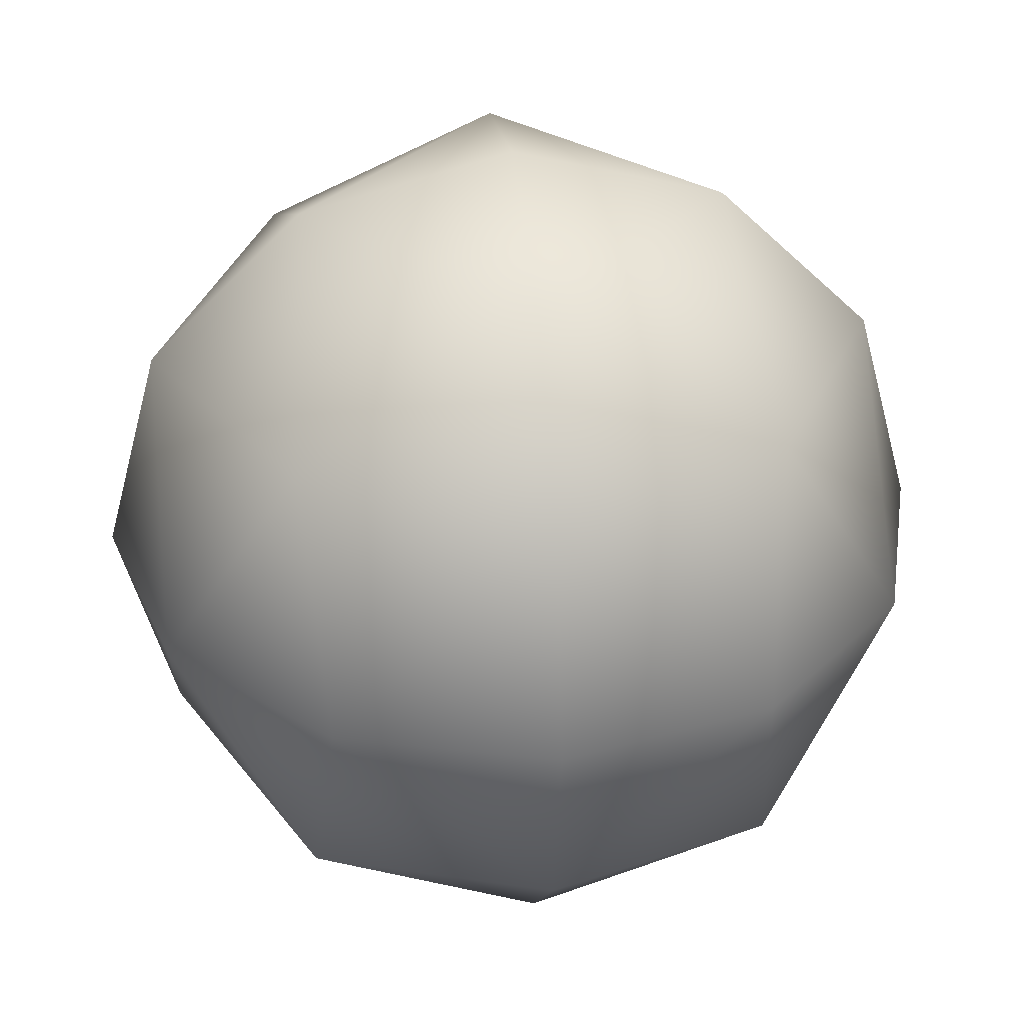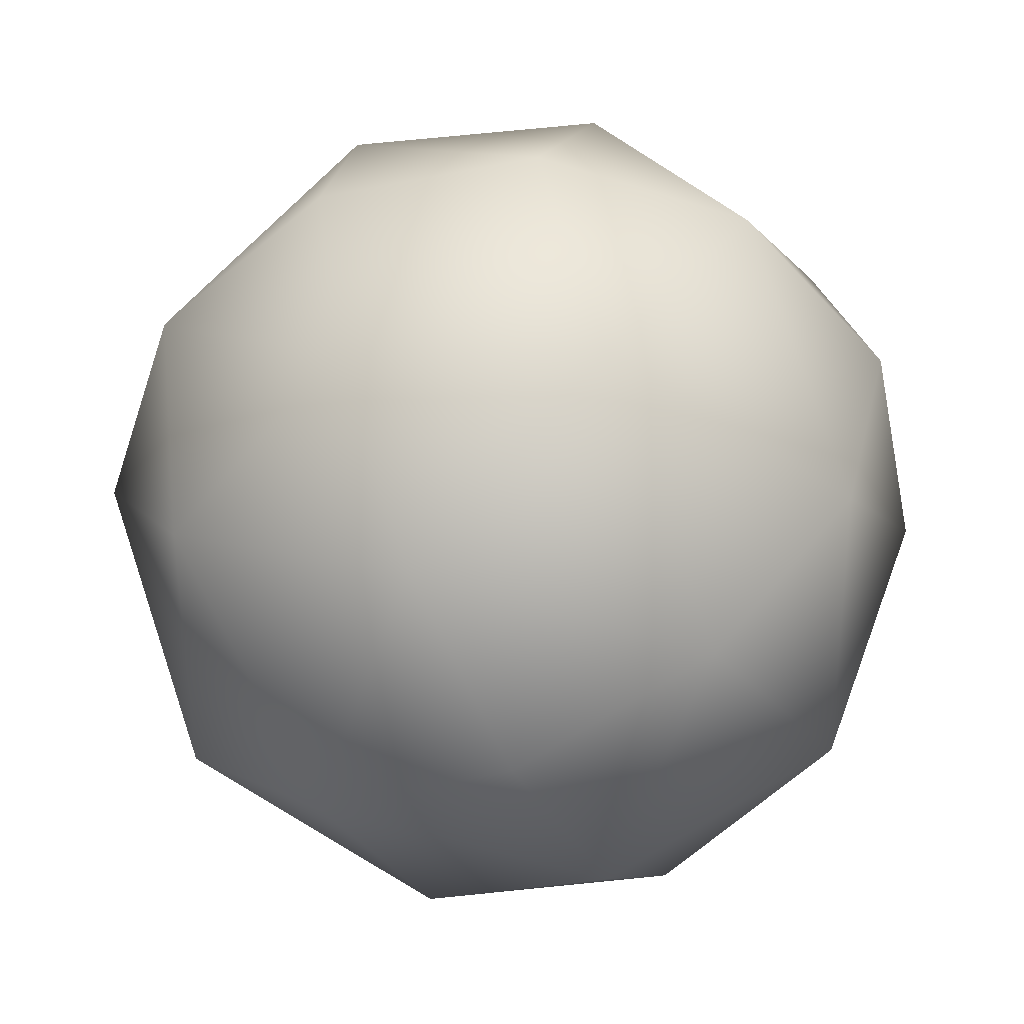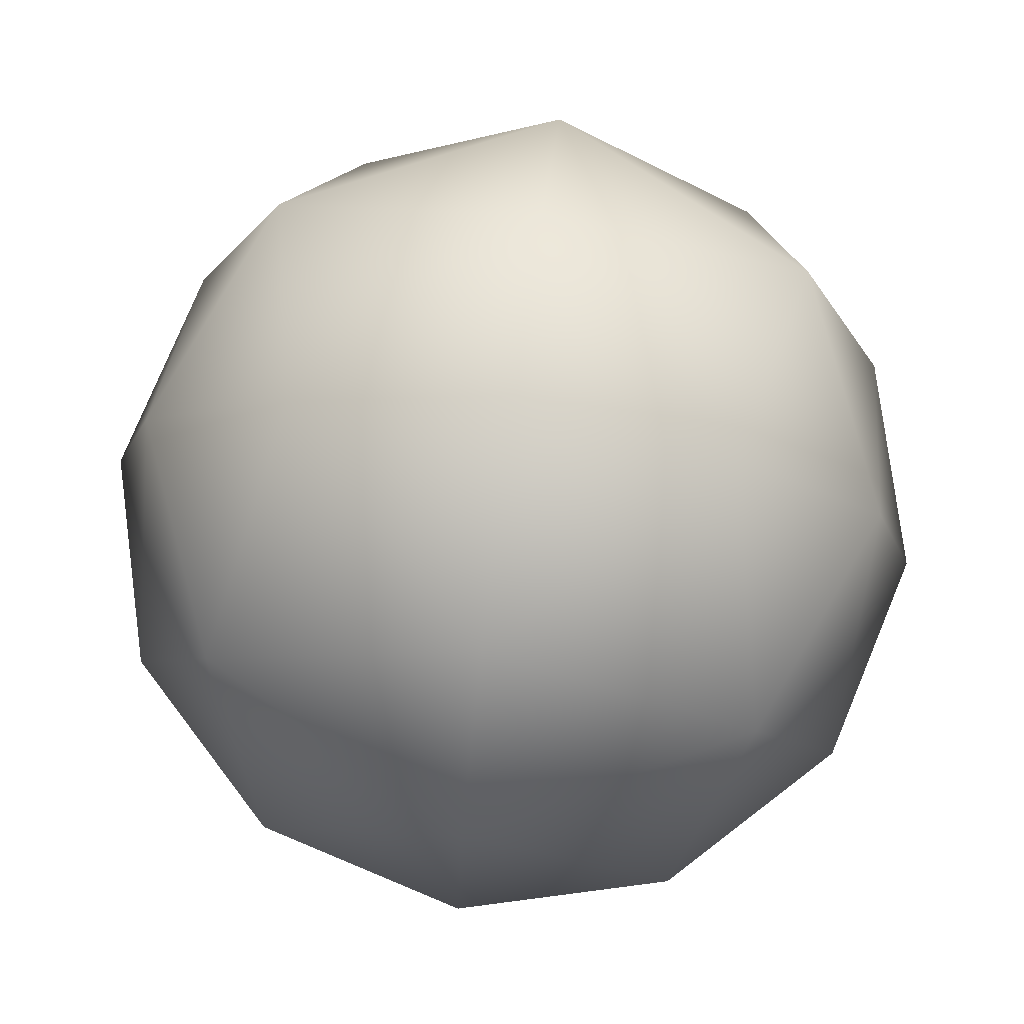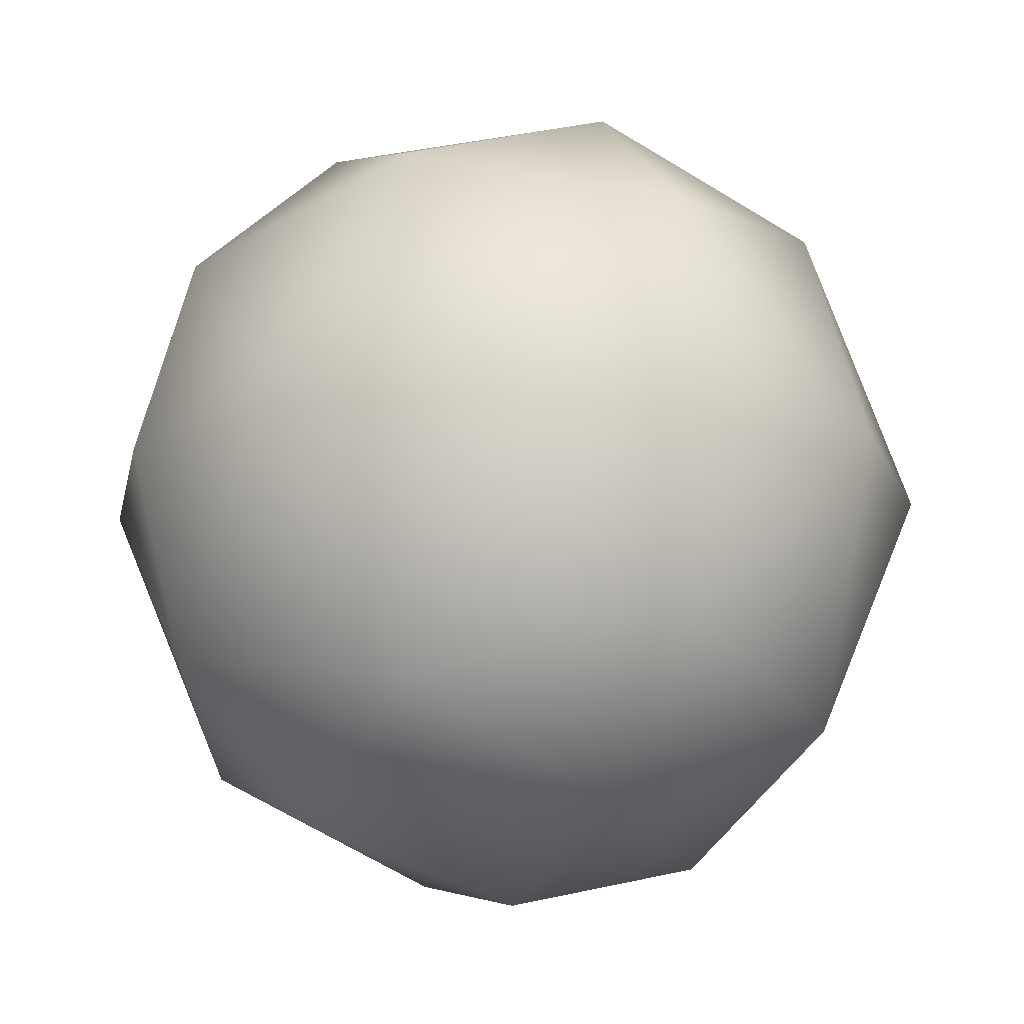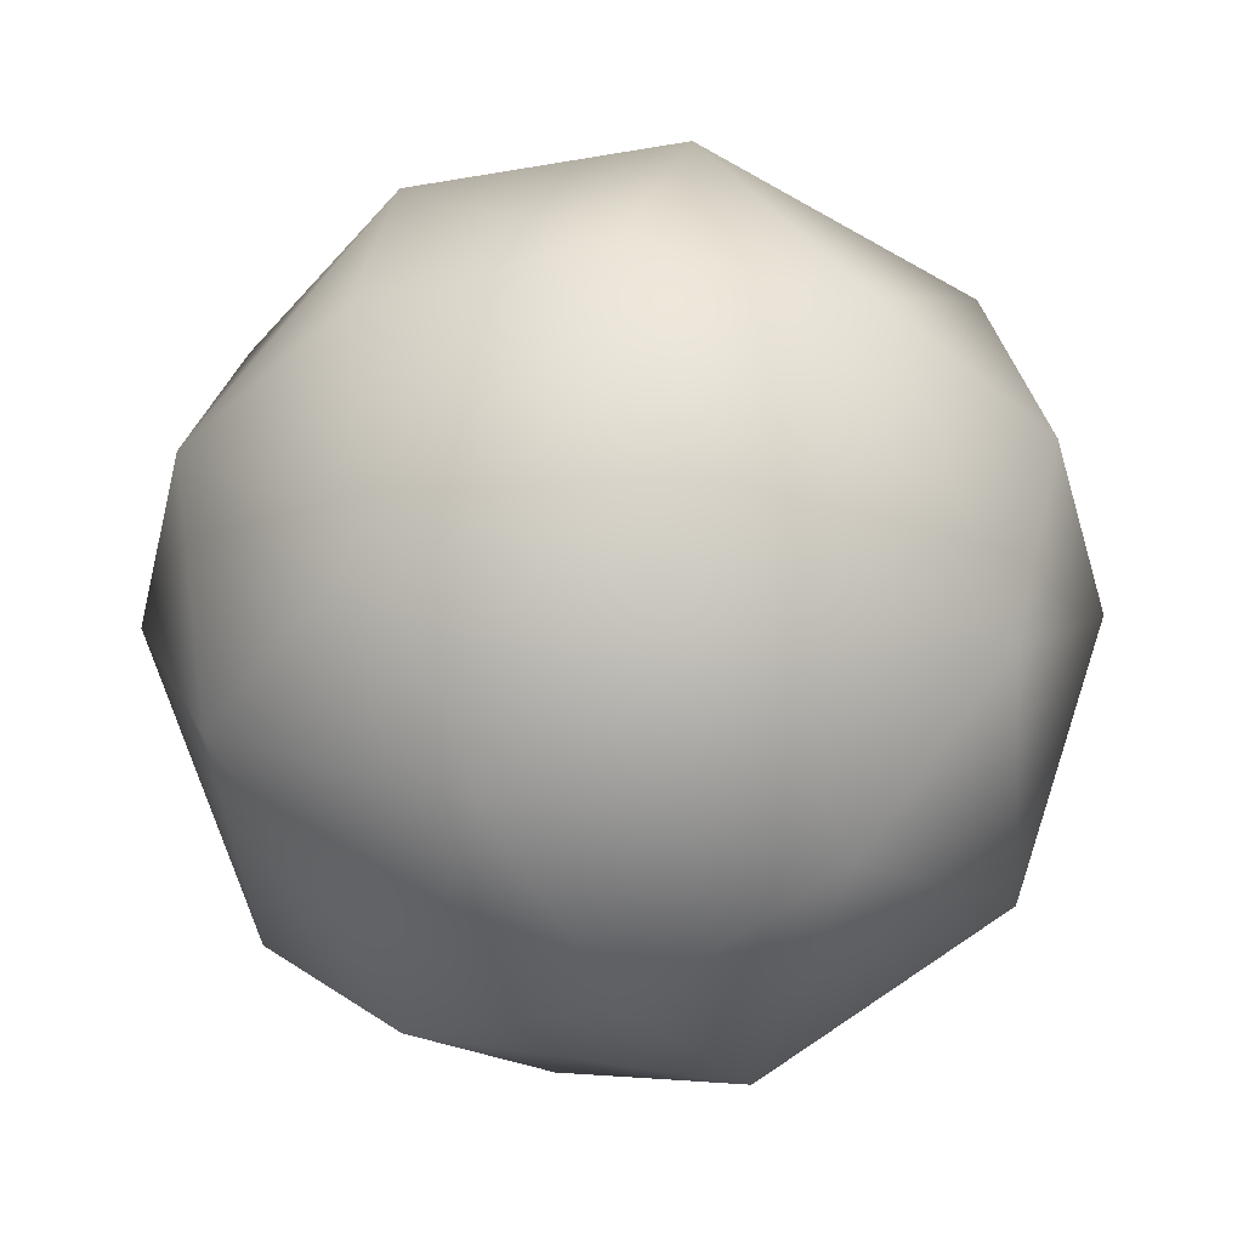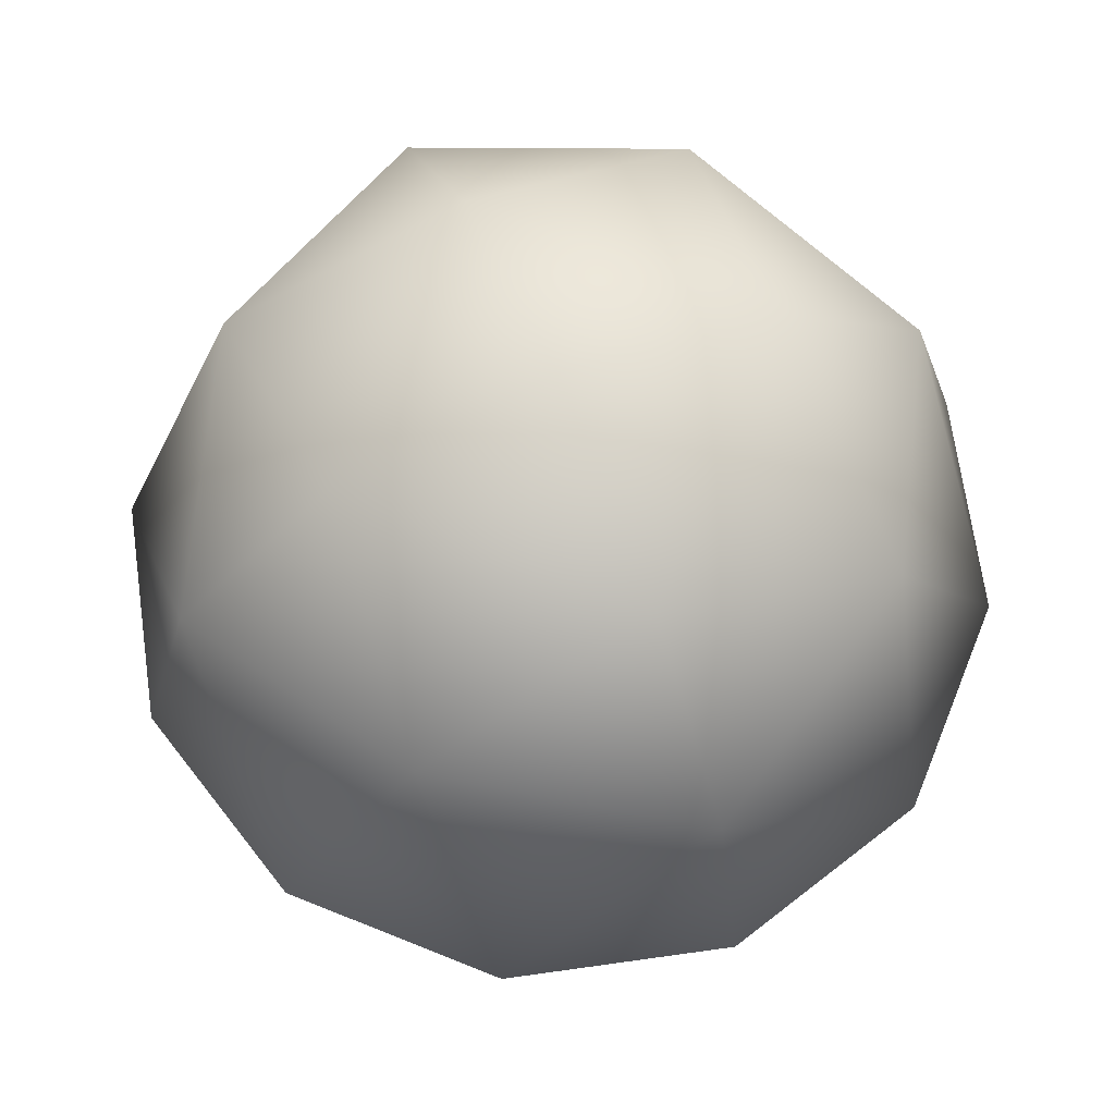
<metadata>
{"format":"obj","ext":"obj","renderer":"f3d","projection":"perspective","resolution":1024,"background":"white","views":[{"elev":33.5,"azim":-6.4,"up":"+Z"},{"elev":-55.0,"azim":-153.4,"up":"+Z"},{"elev":77.9,"azim":-82.4,"up":"+Z"},{"elev":-19.2,"azim":-116.6,"up":"+Y"},{"elev":-44.0,"azim":31.1,"up":"+Z"},{"elev":68.4,"azim":157.0,"up":"+Y"}]}
</metadata>
<code>
g
v  0 0.3316 0
v  0.1687 0.1629 0
v  0 0.1629 -0.1687
v  -0.1687 0.1629 0
v  0 0.1629 0.1687
v  0 -0.005803 0
v  0.08434 0.309 0
v  0.1461 0.2472 0
v  0 0.309 -0.08434
v  0 0.2472 -0.1461
v  -0.08434 0.309 0
v  -0.1461 0.2472 0
v  0 0.309 0.08434
v  0 0.2472 0.1461
v  0.08434 0.0168 0
v  0.1461 0.07854 0
v  0 0.0168 -0.08434
v  0 0.07854 -0.1461
v  -0.08434 0.0168 0
v  -0.1461 0.07854 0
v  0 0.0168 0.08434
v  0 0.07854 0.1461
v  0.1461 0.1629 -0.08434
v  0.08434 0.1629 -0.1461
v  -0.08434 0.1629 -0.1461
v  -0.1461 0.1629 -0.08434
v  -0.1461 0.1629 0.08434
v  -0.08434 0.1629 0.1461
v  0.08434 0.1629 0.1461
v  0.1461 0.1629 0.08434
v  0.09239 0.2696 -0.09239
v  -0.09239 0.2696 -0.09239
v  -0.09239 0.2696 0.09239
v  0.09239 0.2696 0.09239
v  0.09239 0.05619 -0.09239
v  -0.09239 0.05619 -0.09239
v  -0.09239 0.05619 0.09239
v  0.09239 0.05619 0.09239
g ball-05
f -38 -32 -30
f -32 -31 -8
f -32 -8 -30
f -30 -8 -29
f -31 -37 -16
f -31 -16 -8
f -8 -16 -15
f -8 -15 -29
f -29 -15 -36
f -38 -30 -28
f -30 -29 -7
f -30 -7 -28
f -28 -7 -27
f -29 -36 -14
f -29 -14 -7
f -7 -14 -13
f -7 -13 -27
f -27 -13 -35
f -38 -28 -26
f -28 -27 -6
f -28 -6 -26
f -26 -6 -25
f -27 -35 -12
f -27 -12 -6
f -6 -12 -11
f -6 -11 -25
f -25 -11 -34
f -38 -26 -32
f -26 -25 -5
f -26 -5 -32
f -32 -5 -31
f -25 -34 -10
f -25 -10 -5
f -5 -10 -9
f -5 -9 -31
f -31 -9 -37
f -33 -22 -24
f -22 -21 -4
f -22 -4 -24
f -24 -4 -23
f -21 -36 -15
f -21 -15 -4
f -4 -15 -16
f -4 -16 -23
f -23 -16 -37
f -33 -20 -22
f -20 -19 -3
f -20 -3 -22
f -22 -3 -21
f -19 -35 -13
f -19 -13 -3
f -3 -13 -14
f -3 -14 -21
f -21 -14 -36
f -33 -18 -20
f -18 -17 -2
f -18 -2 -20
f -20 -2 -19
f -17 -34 -11
f -17 -11 -2
f -2 -11 -12
f -2 -12 -19
f -19 -12 -35
f -33 -24 -18
f -24 -23 -1
f -24 -1 -18
f -18 -1 -17
f -23 -37 -9
f -23 -9 -1
f -1 -9 -10
f -1 -10 -17
f -17 -10 -34
g

</code>
